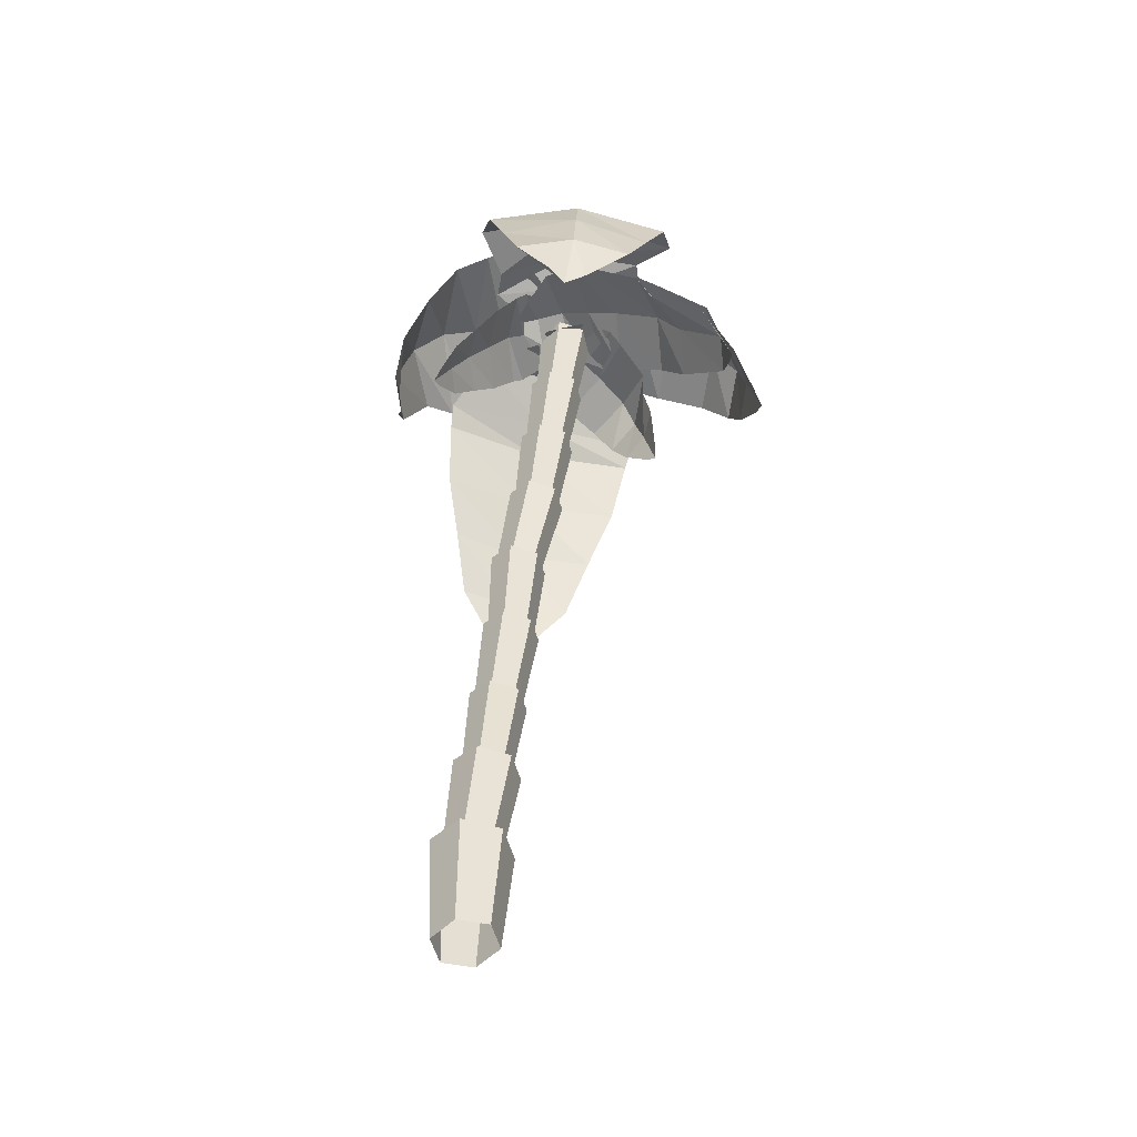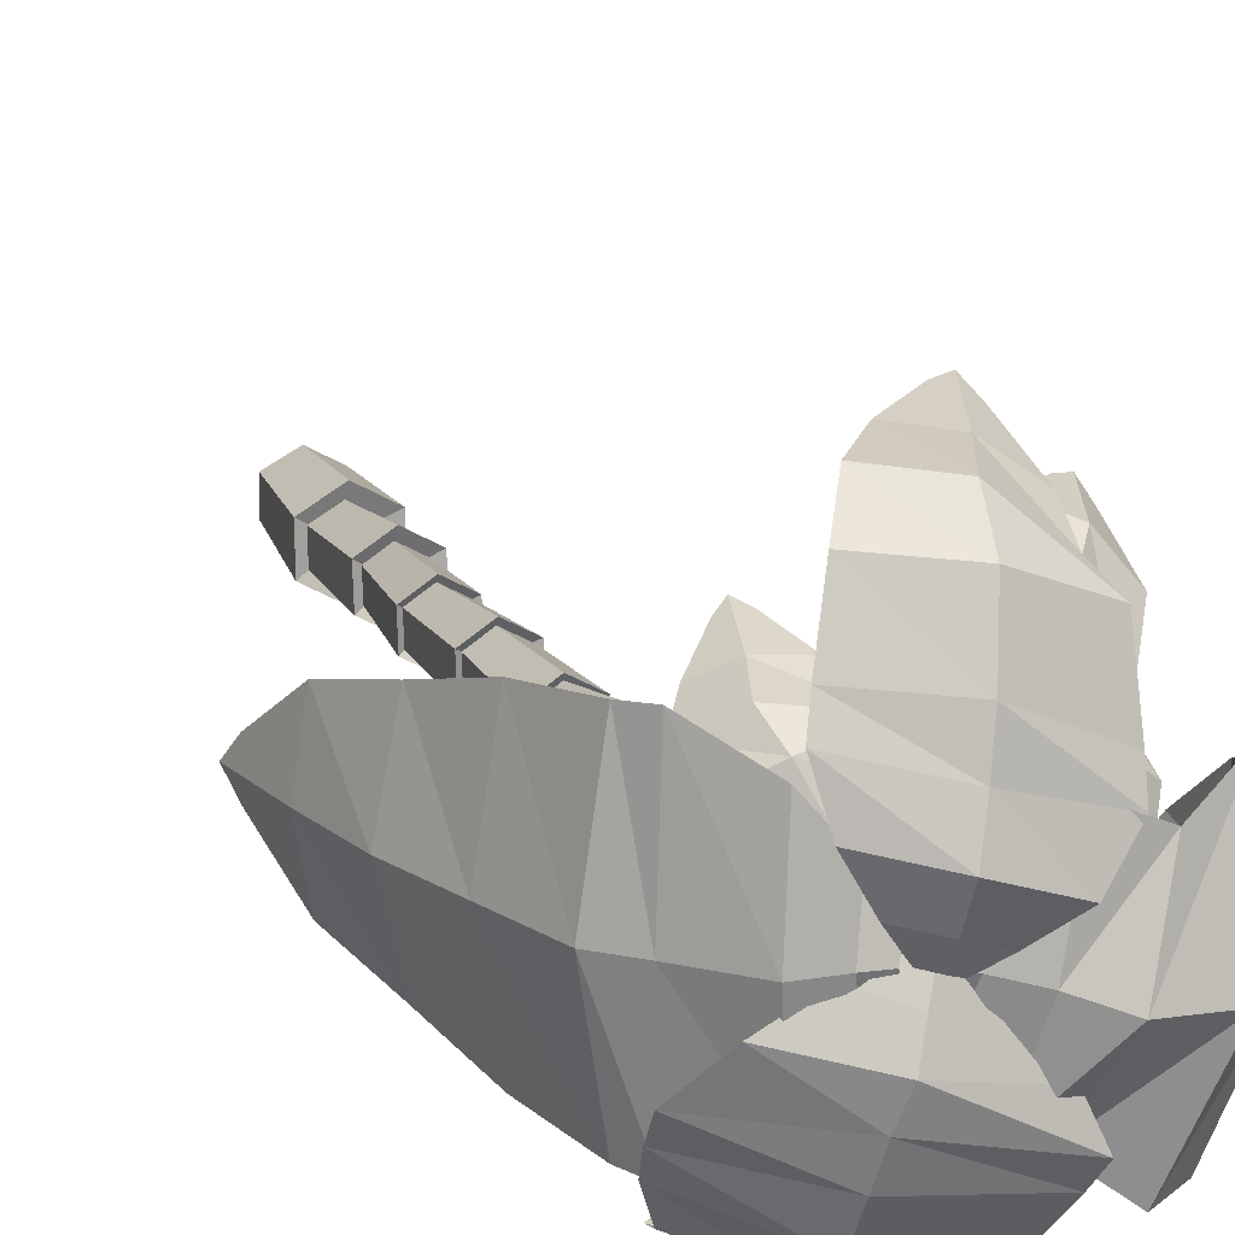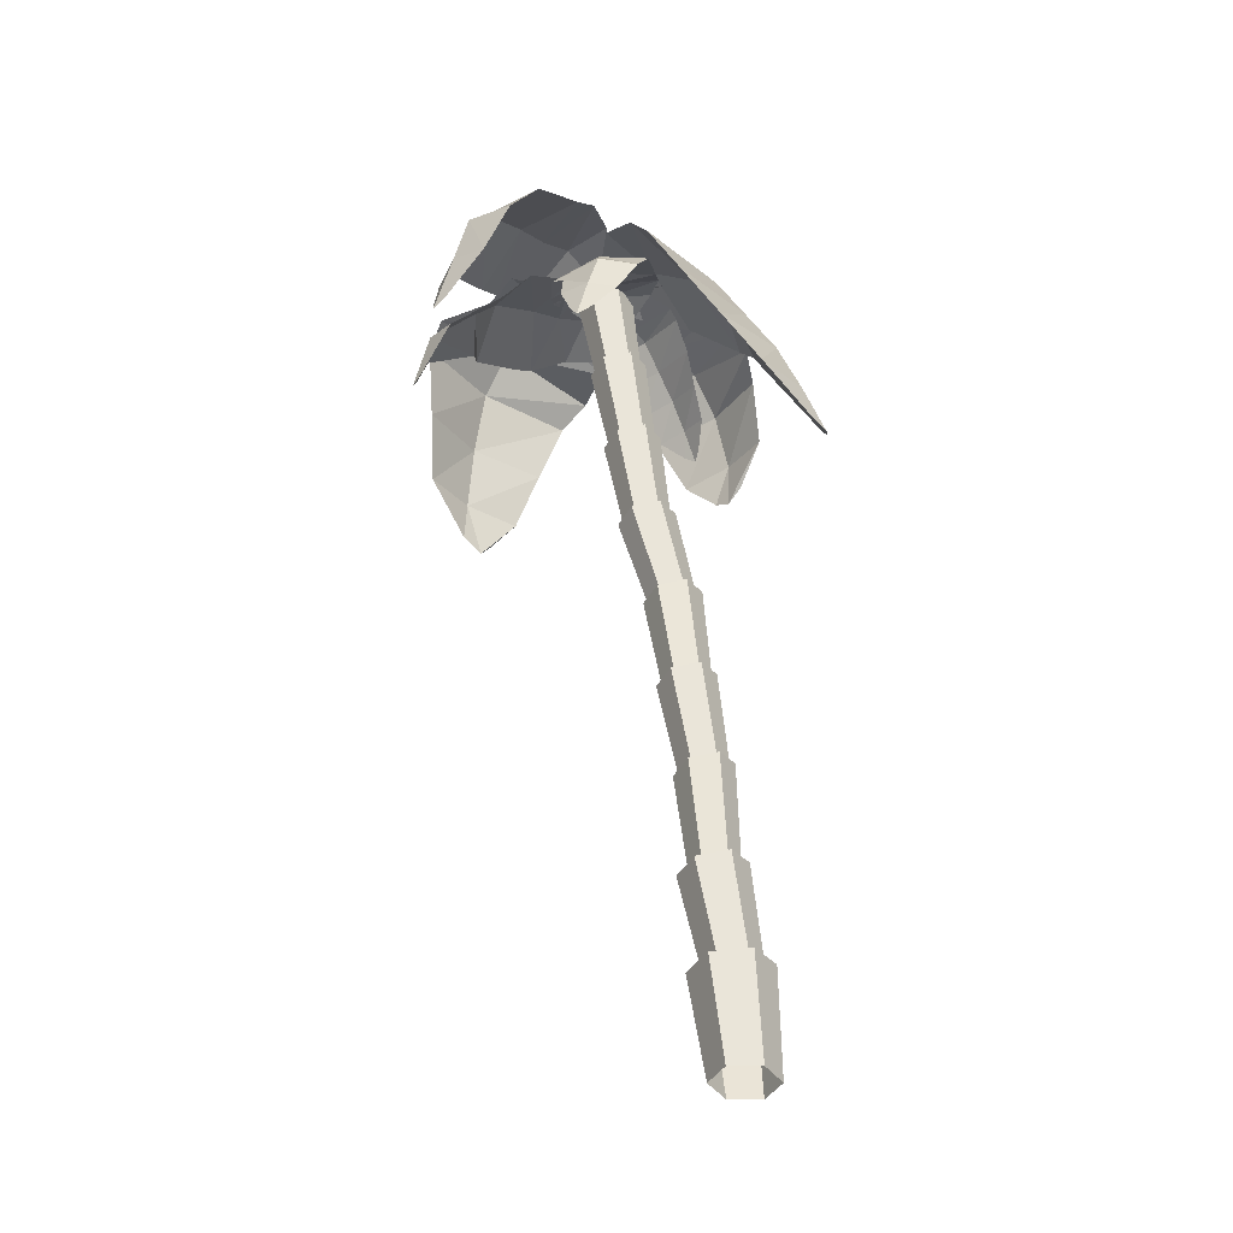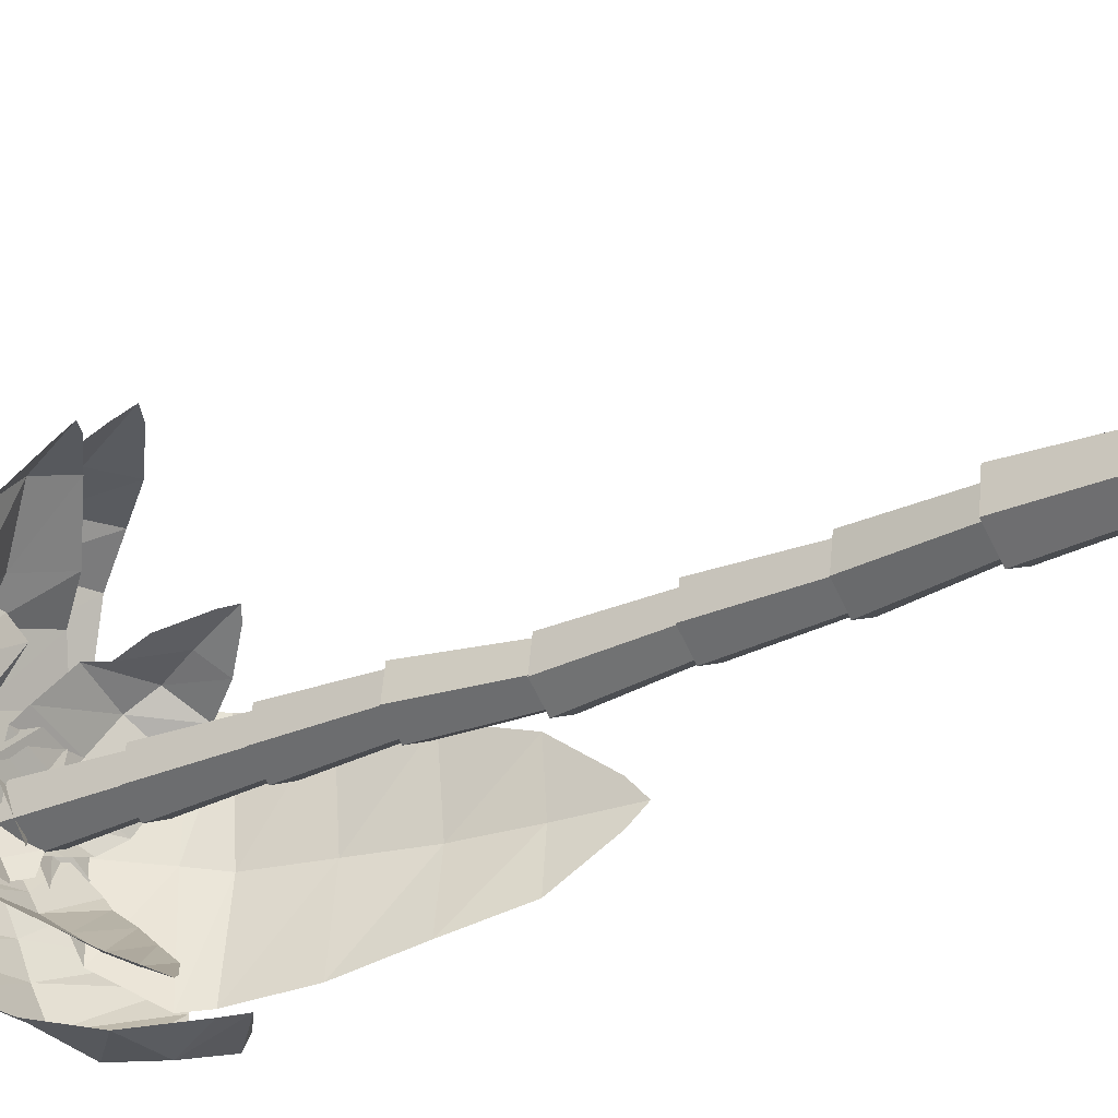
<metadata>
{"format":"obj","ext":"obj","renderer":"f3d","projection":"perspective","resolution":1024,"background":"white","views":[{"elev":-54.8,"azim":-105.7,"up":"+Y"},{"elev":18.9,"azim":166.0,"up":"+Z"},{"elev":-37.4,"azim":32.2,"up":"+Y"},{"elev":-33.6,"azim":-47.3,"up":"+Z"}]}
</metadata>
<code>
g Cylinder
v 0.1606 -0.3522 -1.945
v 0.09142 0.4448 -2.001
v 0.3532 -0.3411 -1.832
v 0.3314 0.4564 -1.86
v 0.3509 -0.3256 -1.609
v 0.3308 0.4454 -1.582
v 0.1561 -0.3211 -1.499
v 0.09025 0.4227 -1.444
v -0.03654 -0.3321 -1.612
v -0.1497 0.411 -1.585
v -0.03426 -0.3477 -1.835
v -0.1492 0.4221 -1.864
v 0.226 0.4112 -1.795
v 0.1036 0.4033 -1.866
v 0.2256 0.404 -1.653
v 0.1029 0.3889 -1.583
v -0.0194 0.3809 -1.654
v -0.01906 0.3881 -1.796
v 0.1137 0.3646 -1.919
v 0.01289 1.156 -1.903
v 0.2764 0.3738 -1.824
v 0.2147 1.174 -1.783
v 0.2759 0.366 -1.635
v 0.2162 1.149 -1.55
v 0.1127 0.3491 -1.542
v 0.016 1.107 -1.436
v -0.05007 0.3399 -1.637
v -0.1858 1.09 -1.555
v -0.04955 0.3477 -1.826
v -0.1873 1.114 -1.789
v 0.1461 1.122 -1.745
v 0.02429 1.11 -1.817
v 0.147 1.105 -1.604
v 0.02617 1.076 -1.535
v -0.09562 1.064 -1.607
v -0.09656 1.081 -1.748
v 0.02888 1.073 -1.843
v -0.002514 1.875 -1.823
v 0.1704 1.087 -1.759
v 0.1738 1.893 -1.718
v 0.1715 1.067 -1.595
v 0.1751 1.868 -1.514
v 0.03107 1.033 -1.515
v 0.000207 1.826 -1.414
v -0.1104 1.019 -1.599
v -0.1761 1.809 -1.519
v -0.1115 1.039 -1.763
v -0.1774 1.833 -1.723
v 0.1242 1.841 -1.69
v 0.002461 1.829 -1.763
v 0.1252 1.824 -1.549
v 0.004341 1.795 -1.481
v -0.1174 1.783 -1.553
v -0.1184 1.8 -1.694
v 0.007052 1.792 -1.789
v -0.08619 2.584 -1.769
v 0.1486 1.806 -1.705
v 0.09009 2.601 -1.665
v 0.1497 1.786 -1.541
v 0.09145 2.577 -1.461
v 0.009236 1.752 -1.461
v -0.08347 2.535 -1.361
v -0.1323 1.738 -1.545
v -0.2598 2.517 -1.465
v -0.1334 1.758 -1.709
v -0.2611 2.542 -1.67
v 0.04057 2.55 -1.637
v -0.08122 2.538 -1.709
v 0.04151 2.533 -1.496
v -0.07934 2.504 -1.427
v -0.2011 2.492 -1.499
v -0.2021 2.509 -1.64
v -0.07663 2.5 -1.735
v -0.1701 3.297 -1.753
v 0.06488 2.514 -1.651
v 0.006166 3.314 -1.648
v 0.06598 2.495 -1.487
v 0.007526 3.29 -1.444
v -0.07444 2.461 -1.407
v -0.1674 3.248 -1.344
v -0.216 2.447 -1.491
v -0.3437 3.23 -1.449
v -0.217 2.466 -1.655
v -0.345 3.255 -1.653
v -0.04336 3.263 -1.62
v -0.1651 3.251 -1.693
v -0.04242 3.246 -1.479
v -0.1633 3.217 -1.41
v -0.2851 3.204 -1.483
v -0.286 3.221 -1.624
v -0.1606 3.213 -1.718
v -0.3154 3.99 -1.663
v -0.01904 3.227 -1.635
v -0.1391 4.008 -1.558
v -0.01795 3.208 -1.471
v -0.1378 3.983 -1.354
v -0.1584 3.174 -1.391
v -0.3127 3.941 -1.254
v -0.2999 3.16 -1.474
v -0.489 3.923 -1.359
v -0.301 3.179 -1.638
v -0.4903 3.948 -1.563
v -0.1886 3.956 -1.53
v -0.3104 3.944 -1.603
v -0.1877 3.939 -1.389
v -0.3085 3.91 -1.32
v -0.4303 3.898 -1.393
v -0.4313 3.915 -1.534
v -0.3058 3.907 -1.629
v -0.3991 4.699 -1.609
v -0.1643 3.921 -1.545
v -0.2228 4.716 -1.505
v -0.1632 3.901 -1.381
v -0.2214 4.692 -1.3
v -0.3037 3.867 -1.301
v -0.3964 4.649 -1.201
v -0.4452 3.853 -1.385
v -0.5726 4.632 -1.305
v -0.4463 3.873 -1.549
v -0.574 4.657 -1.51
v -0.2723 4.665 -1.477
v -0.3941 4.652 -1.549
v -0.2714 4.648 -1.336
v -0.3922 4.619 -1.267
v -0.514 4.606 -1.339
v -0.515 4.623 -1.48
v -0.3895 4.615 -1.575
v -0.4828 5.407 -1.556
v -0.248 4.629 -1.491
v -0.3065 5.425 -1.451
v -0.2469 4.609 -1.327
v -0.3051 5.4 -1.247
v -0.3873 4.576 -1.247
v -0.48 5.358 -1.147
v -0.5288 4.562 -1.331
v -0.6563 5.34 -1.252
v -0.5299 4.581 -1.495
v -0.6577 5.365 -1.456
v -0.356 5.373 -1.423
v -0.4778 5.361 -1.495
v -0.3551 5.356 -1.282
v -0.4759 5.327 -1.213
v -0.5977 5.315 -1.285
v -0.5986 5.332 -1.426
v -0.4732 5.324 -1.521
v -0.5664 6.116 -1.502
v -0.3317 5.338 -1.437
v -0.3902 6.133 -1.397
v -0.3306 5.318 -1.273
v -0.3888 6.108 -1.193
v -0.471 5.284 -1.193
v -0.5637 6.066 -1.093
v -0.6125 5.27 -1.277
v -0.74 6.049 -1.198
v -0.6136 5.29 -1.441
v -0.7414 6.073 -1.402
v -0.4397 6.082 -1.369
v -0.5615 6.069 -1.442
v -0.4387 6.065 -1.228
v -0.5596 6.035 -1.16
v -0.6814 6.023 -1.232
v -0.6823 6.04 -1.373
f 1 2 4 3
f 3 4 6 5
f 5 6 8 7
f 7 8 10 9
f 10 8 16 17
f 9 10 12 11
f 11 12 2 1
f 6 4 13 15
f 12 10 17 18
f 4 2 14 13
f 8 6 15 16
f 2 12 18 14
f 19 20 22 21
f 21 22 24 23
f 23 24 26 25
f 25 26 28 27
f 28 26 34 35
f 27 28 30 29
f 29 30 20 19
f 24 22 31 33
f 30 28 35 36
f 22 20 32 31
f 26 24 33 34
f 20 30 36 32
f 37 38 40 39
f 39 40 42 41
f 41 42 44 43
f 43 44 46 45
f 46 44 52 53
f 45 46 48 47
f 47 48 38 37
f 42 40 49 51
f 48 46 53 54
f 40 38 50 49
f 44 42 51 52
f 38 48 54 50
f 55 56 58 57
f 57 58 60 59
f 59 60 62 61
f 61 62 64 63
f 64 62 70 71
f 63 64 66 65
f 65 66 56 55
f 60 58 67 69
f 66 64 71 72
f 58 56 68 67
f 62 60 69 70
f 56 66 72 68
f 73 74 76 75
f 75 76 78 77
f 77 78 80 79
f 79 80 82 81
f 82 80 88 89
f 81 82 84 83
f 83 84 74 73
f 78 76 85 87
f 84 82 89 90
f 76 74 86 85
f 80 78 87 88
f 74 84 90 86
f 91 92 94 93
f 93 94 96 95
f 95 96 98 97
f 97 98 100 99
f 100 98 106 107
f 99 100 102 101
f 101 102 92 91
f 96 94 103 105
f 102 100 107 108
f 94 92 104 103
f 98 96 105 106
f 92 102 108 104
f 109 110 112 111
f 111 112 114 113
f 113 114 116 115
f 115 116 118 117
f 118 116 124 125
f 117 118 120 119
f 119 120 110 109
f 114 112 121 123
f 120 118 125 126
f 112 110 122 121
f 116 114 123 124
f 110 120 126 122
f 127 128 130 129
f 129 130 132 131
f 131 132 134 133
f 133 134 136 135
f 136 134 142 143
f 135 136 138 137
f 137 138 128 127
f 132 130 139 141
f 138 136 143 144
f 130 128 140 139
f 134 132 141 142
f 128 138 144 140
f 145 146 148 147
f 147 148 150 149
f 149 150 152 151
f 151 152 154 153
f 154 152 160 161
f 153 154 156 155
f 155 156 146 145
f 157 158 162 161 160 159
f 150 148 157 159
f 156 154 161 162
f 148 146 158 157
f 152 150 159 160
f 146 156 162 158
g Plane_Plane.001
v -0.4678 6.031 -1.211
v -1.381 4.912 -0.1948
v -1.135 6.031 -1.628
v -1.52 4.948 -0.3006
v -0.4669 5.97 -0.9413
v -0.5387 5.892 -0.8074
v -0.6985 5.763 -0.5095
v -0.8429 5.513 -0.3766
v -1.129 5.199 -0.1486
v -1.567 5.31 -0.4804
v -1.419 5.591 -0.8291
v -1.496 5.682 -0.972
v -1.401 5.843 -1.328
v -1.353 5.918 -1.476
v -0.8084 6.105 -1.398
v -1.485 4.834 -0.2199
v -0.9135 6.02 -1.199
v -1.002 5.964 -0.9902
v -1.125 5.829 -0.6762
v -1.177 5.62 -0.5042
v -1.379 5.278 -0.2485
v -0.5465 5.974 -1.495
v -0.9001 5.973 -1.716
v -0.7302 6.047 -1.584
v -0.6087 5.948 -1.67
v -0.7469 5.948 -1.756
v -0.6847 6.022 -1.691
v -0.2106 6.036 -1.372
v -0.1879 5.159 -0.5
v -0.806 6.036 -1.199
v -0.3235 5.187 -0.4735
v -0.05147 5.987 -1.231
v -0.01052 5.926 -1.118
v 0.08049 5.824 -0.8677
v 0.08268 5.628 -0.7131
v -0.02854 5.385 -0.6236
v -0.4539 5.473 -0.5403
v -0.4857 5.689 -0.6125
v -0.6103 5.761 -0.6422
v -0.7697 5.887 -0.8851
v -0.8311 5.947 -0.9914
v -0.499 6.094 -1.27
v -0.2575 5.098 -0.4519
v -0.4373 6.027 -1.104
v -0.3614 5.983 -0.9419
v -0.2417 5.877 -0.7045
v -0.1678 5.712 -0.5838
v -0.2185 5.448 -0.5294
v -0.4186 5.99 -1.475
v -0.7341 5.99 -1.383
v -0.5671 6.048 -1.414
v -0.5538 5.97 -1.53
v -0.6771 5.97 -1.494
v -0.6062 6.028 -1.497
v -1.064 6.209 -1.716
v -0.3965 4.953 -2.612
v -0.01909 6.16 -1.48
v -0.1589 4.993 -2.574
v -1.164 6.258 -1.951
v -1.12 6.142 -2.116
v -1.019 5.996 -2.345
v -0.8479 5.69 -2.525
v -0.6855 5.28 -2.665
v 0.05979 5.294 -2.494
v 0.1304 5.708 -2.301
v 0.2101 5.818 -2.071
v 0.2196 5.911 -1.912
v 0.212 6.021 -1.742
v -0.5331 6.257 -1.621
v -0.2653 4.873 -2.565
v -0.4676 6.211 -1.821
v -0.425 6.149 -2.044
v -0.3791 6.045 -2.302
v -0.3333 5.748 -2.528
v -0.2977 5.316 -2.648
v -0.8653 6.142 -1.464
v -0.3117 6.116 -1.339
v -0.58 6.202 -1.424
v -0.7234 6.111 -1.312
v -0.507 6.101 -1.263
v -0.6067 6.178 -1.31
v -0.8661 6.145 -1.531
v -0.4911 5.252 -2.322
v -0.2792 6.118 -1.399
v -0.3577 5.246 -2.292
v -0.9223 6.06 -1.734
v -0.8977 6.003 -1.808
v -0.8409 5.806 -1.956
v -0.7446 5.607 -2.095
v -0.6535 5.409 -2.236
v -0.2349 5.389 -2.141
v -0.1952 5.582 -1.971
v -0.1504 5.774 -1.8
v -0.1451 5.968 -1.638
v -0.1494 6.024 -1.56
v -0.5679 6.172 -1.478
v -0.4174 5.206 -2.347
v -0.5311 6.083 -1.66
v -0.5071 6.031 -1.777
v -0.4814 5.835 -1.932
v -0.4556 5.639 -2.087
v -0.4356 5.426 -2.221
v -0.7545 6.108 -1.39
v -0.4435 6.093 -1.32
v -0.5942 6.141 -1.367
v -0.6747 6.09 -1.305
v -0.5532 6.084 -1.277
v -0.6092 6.128 -1.304
v -0.2535 6.296 -0.8289
v -0.9018 5.079 0.1939
v -1.074 6.295 -1.09
v -1.079 5.118 0.1196
v -0.1795 6.228 -0.5428
v -0.2194 6.144 -0.3814
v -0.3081 6.002 -0.02232
v -0.4251 5.729 0.1576
v -0.6226 5.392 0.1747
v -1.177 5.514 -0.05826
v -1.158 5.814 -0.1661
v -1.279 5.914 -0.2967
v -1.275 6.089 -0.7
v -1.263 6.172 -0.87
v -0.6651 6.376 -0.9342
v -1.019 4.994 0.1956
v -0.7226 6.284 -0.6948
v -0.76 6.223 -0.4497
v -0.8057 6.075 -0.08349
v -0.8139 5.845 0.1128
v -0.9144 5.48 0.1364
v -0.4138 6.233 -1.108
v -0.8483 6.232 -1.247
v -0.6324 6.313 -1.152
v -0.527 6.205 -1.277
v -0.6968 6.205 -1.331
v -0.6133 6.285 -1.278
v -1.079 6.188 -0.7941
v -1.957 4.577 -1.535
v -0.8177 6.134 -1.953
v -1.92 4.624 -1.798
v -1.364 6.181 -0.9173
v -1.67 6.003 -0.7317
v -1.851 5.889 -0.8439
v -1.941 5.418 -1.034
v -2.034 4.947 -1.214
v -1.848 4.987 -2.041
v -1.698 5.471 -2.119
v -1.545 5.956 -2.207
v -1.335 6.129 -2.218
v -1.021 6.109 -1.975
v -0.9733 6.241 -1.383
v -1.898 4.492 -1.68
v -1.217 6.355 -1.456
v -1.609 6.252 -1.503
v -1.831 5.959 -1.554
v -1.953 5.482 -1.605
v -2.021 4.989 -1.644
v -0.7991 6.115 -1.015
v -0.6608 6.086 -1.629
v -0.7551 6.181 -1.331
v -0.631 6.08 -1.172
v -0.577 6.068 -1.412
v -0.6291 6.154 -1.301
v -0.1801 6.091 -0.706
v 1.126 4.046 -1.165
v -0.1801 6.091 -1.895
v 1.126 4.046 -1.436
v 0.1441 5.845 -0.5177
v 0.271 5.706 -0.5382
v 0.4979 5.265 -0.6012
v 0.7248 4.825 -0.744
v 0.9517 4.384 -0.8766
v 0.9517 4.384 -1.725
v 0.7248 4.825 -1.857
v 0.4979 5.265 -2
v 0.271 5.706 -2.063
v 0.1441 5.845 -2.084
v -0.1381 6.165 -1.301
v 1.187 3.948 -1.301
v 0.1861 5.919 -1.301
v 0.397 5.771 -1.301
v 0.6239 5.33 -1.301
v 0.8508 4.89 -1.301
v 1.027 4.423 -1.301
v -0.4121 6.076 -0.9856
v -0.4121 6.076 -1.616
v -0.3701 6.15 -1.301
v -0.5441 6.076 -1.178
v -0.5441 6.076 -1.424
v -0.5021 6.15 -1.301
f 178 183 172
f 179 177 165
f 180 179 176
f 181 180 175
f 182 181 174
f 183 182 173
f 171 170 182
f 170 169 181
f 169 168 180
f 168 167 179
f 167 163 177
f 164 171 183
f 178 172 166
f 179 165 176
f 180 176 175
f 181 175 174
f 182 174 173
f 183 173 172
f 171 182 183
f 170 181 182
f 169 180 181
f 168 179 180
f 167 177 179
f 164 183 178
f 177 186 185 165
f 163 184 186 177
f 186 189 188 185
f 184 187 189 186
f 205 210 199
f 206 204 192
f 207 206 203
f 208 207 202
f 209 208 201
f 210 209 200
f 198 197 209
f 197 196 208
f 196 195 207
f 195 194 206
f 194 190 204
f 191 198 210
f 205 199 193
f 206 192 203
f 207 203 202
f 208 202 201
f 209 201 200
f 210 200 199
f 198 209 210
f 197 208 209
f 196 207 208
f 195 206 207
f 194 204 206
f 191 210 205
f 204 213 212 192
f 190 211 213 204
f 213 216 215 212
f 211 214 216 213
f 232 237 226
f 233 231 219
f 234 233 230
f 235 234 229
f 236 235 228
f 237 236 227
f 225 224 236
f 224 223 235
f 223 222 234
f 222 221 233
f 221 217 231
f 218 225 237
f 232 226 220
f 233 219 230
f 234 230 229
f 235 229 228
f 236 228 227
f 237 227 226
f 225 236 237
f 224 235 236
f 223 234 235
f 222 233 234
f 221 231 233
f 218 237 232
f 231 240 239 219
f 217 238 240 231
f 240 243 242 239
f 238 241 243 240
f 259 264 253
f 260 258 246
f 261 260 257
f 262 261 256
f 263 262 255
f 264 263 254
f 252 251 263
f 251 250 262
f 250 249 261
f 249 248 260
f 248 244 258
f 245 252 264
f 259 253 247
f 260 246 257
f 261 257 256
f 262 256 255
f 263 255 254
f 264 254 253
f 252 263 264
f 251 262 263
f 250 261 262
f 249 260 261
f 248 258 260
f 245 264 259
f 258 267 266 246
f 244 265 267 258
f 267 270 269 266
f 265 268 270 267
f 286 291 280
f 287 285 273
f 288 287 284
f 289 288 283
f 290 289 282
f 291 290 281
f 279 278 290
f 278 277 289
f 277 276 288
f 276 275 287
f 275 271 285
f 272 279 291
f 286 280 274
f 287 273 284
f 288 284 283
f 289 283 282
f 290 282 281
f 291 281 280
f 279 290 291
f 278 289 290
f 277 288 289
f 276 287 288
f 275 285 287
f 272 291 286
f 285 294 293 273
f 271 292 294 285
f 294 297 296 293
f 292 295 297 294
f 313 318 307
f 314 312 300
f 315 314 311
f 316 315 310
f 317 316 309
f 318 317 308
f 306 305 317
f 305 304 316
f 304 303 315
f 303 302 314
f 302 298 312
f 299 306 318
f 313 307 301
f 314 300 311
f 315 311 310
f 316 310 309
f 317 309 308
f 318 308 307
f 306 317 318
f 305 316 317
f 304 315 316
f 303 314 315
f 302 312 314
f 299 318 313
f 312 321 320 300
f 298 319 321 312
f 321 324 323 320
f 319 322 324 321
f 340 334 345
f 341 327 339
f 342 338 341
f 343 337 342
f 344 336 343
f 345 335 344
f 333 344 332
f 332 343 331
f 331 342 330
f 330 341 329
f 329 339 325
f 326 345 333
f 340 328 334
f 341 338 327
f 342 337 338
f 343 336 337
f 344 335 336
f 345 334 335
f 333 345 344
f 332 344 343
f 331 343 342
f 330 342 341
f 329 341 339
f 326 340 345
f 339 327 347 348
f 325 339 348 346
f 348 347 350 351
f 346 348 351 349

</code>
